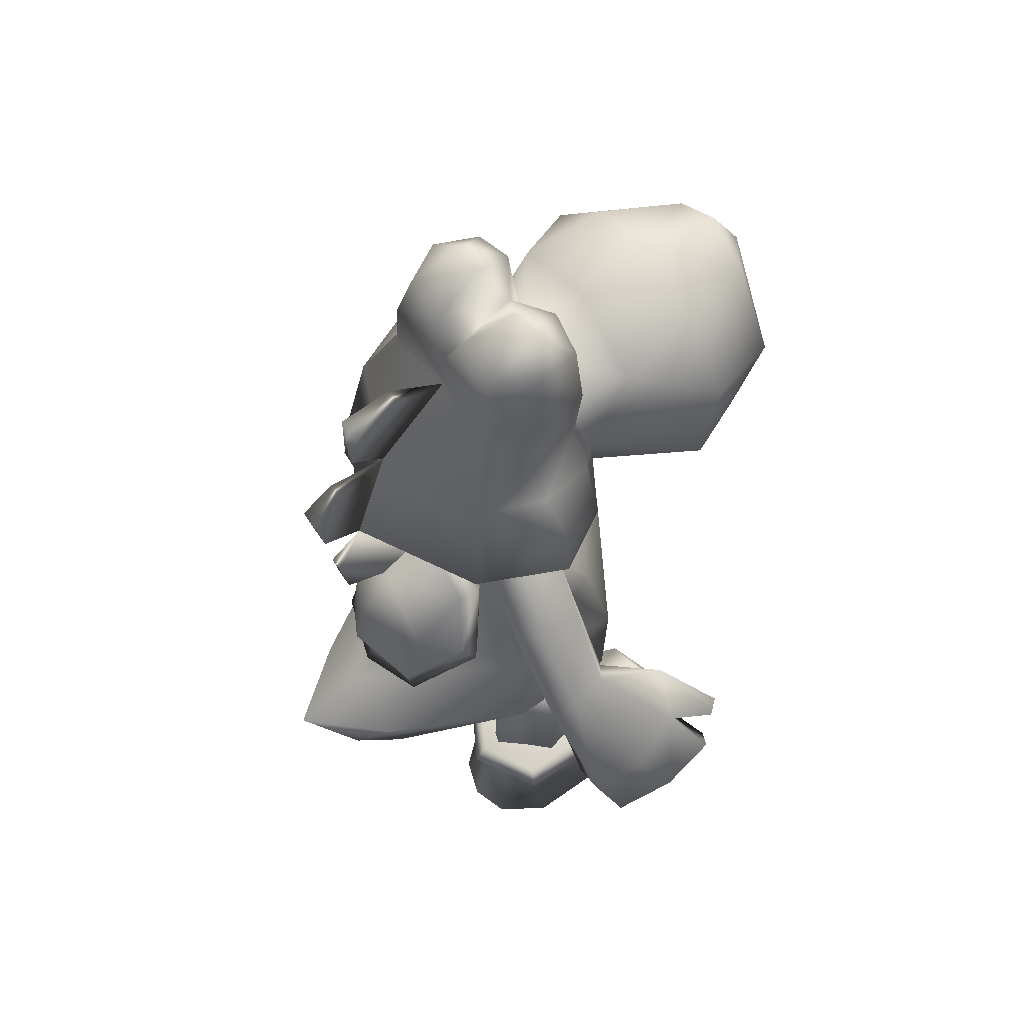
<metadata>
{"format":"obj","ext":"obj","renderer":"f3d","projection":"perspective","resolution":1024,"background":"white","views":[{"elev":62.3,"azim":-124.7,"up":"+Y"}]}
</metadata>
<code>
g Yoshi_B_Wait_001
v 0.6768 1.265 -0.377
v 0.7489 1.574 -0.07546
v 0.3732 1.246 -0.1421
v 0.3384 0.9146 -0.1643
v 0.6777 0.9129 -0.4237
v 0.4291 1.231 0.167
v 0.432 0.9017 0.1966
v 0.4188 0.531 -0.1701
v 0.4925 0.5318 0.06433
v 0.6877 0.5318 0.1441
v 0.7106 0.9015 0.2779
v 0.9205 0.9008 0.1879
v 0.8433 0.5312 0.06159
v 0.9786 0.9137 -0.1124
v 0.9148 1.272 0.1635
v 0.7104 1.257 0.2327
v 0.9761 1.278 -0.1095
v 0.6768 1.265 -0.377
v 0.6777 0.9129 -0.4237
v 0.8917 0.5303 -0.1131
v 0.6692 0.5297 -0.3786
v 0.6692 0.5297 -0.3786
v -2.337e-05 2.78 -0.3528
v 0.3597 2.617 -0.3283
v -2.337e-05 2.013 -0.05343
v -0.379 2.618 -0.3321
v -0.02543 2.719 -0.4385
v -0.3314 2.544 -0.4458
v -0.5045 2.171 -0.5592
v -0.5775 2.13 -0.4974
v -0.3827 1.768 -0.8757
v -0.3244 1.844 -0.8932
v 0.00451 1.773 -0.9294
v -2.337e-05 1.699 -0.998
v 0.2885 2.586 -0.4064
v 0.5042 2.179 -0.555
v 0.5774 2.13 -0.4974
v 0.3827 1.768 -0.8757
v 0.3155 1.85 -0.8904
v -2.337e-05 2.628 -0.7631
v -0.02543 2.719 -0.4385
v -0.3314 2.544 -0.4458
v -0.3502 2.311 -0.7971
v -0.5045 2.171 -0.5592
v -0.3244 1.844 -0.8932
v -2.337e-05 2.117 -1.052
v -2.337e-05 2.417 -0.9822
v 0.00451 1.773 -0.9294
v 0.2885 2.586 -0.4064
v 0.3502 2.311 -0.7971
v 0.5042 2.179 -0.555
v 0.3155 1.85 -0.8904
v 1.04 -0.082 -0.2463
v 0.939 0.461 -0.336
v 0.8732 -0.08305 -0.5079
v 0.6544 0.4603 -0.4883
v 0.6544 -0.08327 -0.5804
v 1.032 -0.08021 0.1838
v 0.9641 0.4626 0.06623
v 1.085 -0.07905 0.477
v 0.9898 0.3376 0.5206
v 0.9135 0.3188 0.8255
v 0.6544 0.4634 0.2621
v 0.9711 -0.07768 0.8205
v 0.6544 0.5574 -0.5712
v 1.052 0.5584 -0.3503
v 0.6544 0.6923 -0.4997
v 0.9926 0.693 -0.3207
v 0.6544 0.6955 0.2956
v 0.9926 0.6946 0.07983
v 0.3161 0.6946 0.07983
v 0.3161 0.693 -0.3207
v 0.2568 0.5603 0.1105
v 0.2568 0.5584 -0.3503
v 0.6544 0.5574 -0.5712
v 0.3696 0.461 -0.336
v 0.6544 0.4603 -0.4883
v 0.4354 -0.08305 -0.5079
v 0.6544 -0.08327 -0.5804
v 0.269 -0.082 -0.2463
v 0.2767 -0.08021 0.1838
v 0.3445 0.4626 0.06623
v 0.3188 0.3376 0.5206
v 0.2234 -0.07905 0.477
v 0.4026 0.3188 0.8255
v 0.3376 -0.07768 0.8205
v 0.6544 0.5612 0.3683
v 1.052 0.5603 0.1105
v 0.6458 0.4159 0.8251
v 0.6544 0.1583 0.9615
v 0.6544 -0.07715 0.9427
v 0.4354 -0.08305 -0.5079
v 0.269 -0.082 -0.2463
v 1.04 -0.082 -0.2463
v 0.8732 -0.08305 -0.5079
v 1.032 -0.08021 0.1838
v 0.2767 -0.08021 0.1838
v 1.085 -0.07905 0.477
v 0.2234 -0.07905 0.477
v 0.9711 -0.07768 0.8205
v 0.3376 -0.07768 0.8205
v 0.6544 -0.07715 0.9427
v 0.6544 -0.08327 -0.5804
v 0.8412 2.528 0.1076
v 1.113 2.105 0.08763
v 1.001 2.018 0.1658
v 1.162 2.063 -0.1402
v 0.8069 2.592 -0.1486
v 0.7305 2.559 -0.3104
v 1.129 1.964 -0.288
v 0.3963 2.802 -0.2498
v 0.4747 2.355 -0.1741
v 0.972 1.822 -0.2043
v 0.9279 1.856 -0.00567
v 0.5223 2.786 0.1707
v 0.5059 2.843 -0.06439
v 0.6447 2.376 0.1956
v 0.9279 1.856 -0.00567
v 0.4747 2.355 -0.1741
v 0.3963 2.802 -0.2498
v 0.2761 3.014 -0.04278
v -0.02396 2.994 -0.2535
v 0.6726 1.932 -0.2753
v 0.4747 2.355 -0.1741
v 0.6447 2.376 0.1956
v 0.732 1.945 0.4293
v -0.02396 1.992 -0.6747
v 0.5059 2.843 -0.06439
v 0.5223 2.786 0.1707
v 0.7877 1.407 -0.2978
v 0.3521 1.326 -1.106
v -0.02396 1.58 -1.116
v -0.02396 1.406 -1.555
v 0.3538 1.088 -1.03
v 0.6201 1.069 -0.2261
v 0.7802 1.419 0.3647
v 0.2241 1.171 -1.293
v 0.5417 2.45 0.386
v -0.02396 0.9114 -0.9107
v 0.3538 1.088 -1.03
v 0.2241 1.171 -1.293
v 0.6201 1.069 -0.2261
v -0.02396 0.8323 -0.05881
v -0.02396 1.244 0.7538
v 0.7802 1.419 0.3647
v 0.732 1.945 0.4293
v -0.02396 1.973 0.8801
v 0.5417 2.45 0.386
v -0.02396 2.467 0.7059
v 0.5223 2.786 0.1707
v -0.02396 1.171 -1.293
v -0.02396 1.406 -1.555
v -0.02396 3.047 0.3099
v 0.2761 3.014 -0.04278
v -0.668 1.069 -0.2261
v -0.8281 1.419 0.3647
v -0.7799 1.945 0.4293
v -0.6093 2.401 0.3605
v -0.5576 2.769 0.1627
v -0.324 3.014 -0.04278
v -0.272 1.171 -1.293
v -0.4017 1.088 -1.03
v 0.6447 2.376 0.1956
v 0.5417 2.45 0.386
v 0.5223 2.786 0.1707
v 1.636 1.099 -0.07715
v 1.532 1.492 -0.2218
v 1.339 1.363 -0.2066
v 1.507 0.9922 -0.02971
v 1.581 1.044 0.3534
v 1.696 1.165 0.2853
v 1.606 1.619 0.06845
v 1.493 1.752 0.4014
v 1.677 1.394 0.5932
v 1.389 1.674 0.4448
v 1.572 1.294 0.6518
v 1.484 1.439 0.6488
v 1.572 1.572 0.6954
v 1.162 2.063 -0.1402
v 1.113 2.105 0.08763
v 1.215 1.891 0.5098
v 1.48 1.529 0.7993
v 1.129 1.964 -0.288
v 1.001 2.018 0.1658
v 0.972 1.822 -0.2043
v 1.581 1.044 0.3534
v 1.507 0.9922 -0.02971
v 1.339 1.363 -0.2066
v 1.572 1.294 0.6518
v 1.389 1.674 0.4448
v 0.972 1.822 -0.2043
v 1.1 1.732 0.4335
v 1.484 1.439 0.6488
v 1.336 1.509 0.7393
v 1.215 1.891 0.5098
v 1.48 1.529 0.7993
v 0.9279 1.856 -0.00567
v 1.001 2.018 0.1658
v -0.8787 2.512 0.1027
v -1.036 1.987 0.178
v -1.147 2.075 0.09976
v -1.196 2.032 -0.1281
v -0.8446 2.575 -0.1539
v -0.7689 2.54 -0.3154
v -1.164 1.933 -0.2759
v -1.006 1.792 -0.1921
v -0.4329 2.782 -0.258
v -0.6473 2.414 -0.1769
v -0.9624 1.826 0.006665
v -0.5576 2.769 0.1627
v -0.5417 2.825 -0.07283
v -0.6881 2.371 0.1955
v -0.9624 1.826 0.006665
v -0.6473 2.414 -0.1769
v -0.4329 2.782 -0.258
v -0.02396 2.994 -0.2535
v -0.324 3.014 -0.04278
v -0.7205 1.932 -0.2753
v -0.6473 2.414 -0.1769
v -0.6881 2.371 0.1955
v -0.7799 1.945 0.4293
v -0.02396 1.992 -0.6747
v -0.5417 2.825 -0.07283
v -0.5576 2.769 0.1627
v -0.6093 2.401 0.3605
v -0.8357 1.407 -0.2978
v -0.4 1.326 -1.106
v -0.02396 1.58 -1.116
v -0.02396 1.406 -1.555
v -0.4017 1.088 -1.03
v -0.668 1.069 -0.2261
v -0.8281 1.419 0.3647
v -0.272 1.171 -1.293
v -1.67 1.069 -0.06555
v -1.541 0.9614 -0.01801
v -1.374 1.332 -0.1947
v -1.567 1.461 -0.2101
v -1.615 1.013 0.365
v -1.73 1.135 0.2968
v -1.641 1.588 0.08004
v -1.528 1.721 0.4132
v -1.712 1.363 0.6047
v -1.424 1.644 0.4566
v -1.607 1.263 0.6635
v -1.519 1.408 0.6605
v -1.607 1.541 0.7071
v -1.196 2.032 -0.1281
v -1.147 2.075 0.09976
v -1.25 1.86 0.5218
v -1.515 1.498 0.8111
v -1.164 1.933 -0.2759
v -1.006 1.792 -0.1921
v -1.036 1.987 0.178
v -1.374 1.332 -0.1947
v -1.541 0.9614 -0.01801
v -1.615 1.013 0.365
v -1.607 1.263 0.6635
v -1.424 1.644 0.4566
v -1.006 1.792 -0.1921
v -1.135 1.701 0.4457
v -1.519 1.408 0.6605
v -1.371 1.478 0.7512
v -1.25 1.86 0.5218
v -1.515 1.498 0.8111
v -0.9624 1.826 0.006665
v -1.036 1.987 0.178
v -0.6769 1.265 -0.377
v -0.3278 1.246 -0.1421
v -0.749 1.574 -0.07546
v -0.3383 0.9146 -0.1643
v -0.6776 0.9129 -0.4237
v -0.4291 1.231 0.167
v -0.4321 0.9017 0.1966
v -0.4188 0.531 -0.1701
v -0.4925 0.5318 0.06433
v -0.6876 0.5318 0.1441
v -0.7105 0.9015 0.2779
v -0.9204 0.9008 0.1879
v -0.8432 0.5312 0.06159
v -0.9786 0.9137 -0.1124
v -0.9147 1.272 0.1635
v -0.7103 1.257 0.2327
v -0.9761 1.278 -0.1095
v -0.6769 1.265 -0.377
v -0.6776 0.9129 -0.4237
v -0.8916 0.5303 -0.1131
v -0.6692 0.5297 -0.3786
v -0.6692 0.5297 -0.3786
v -1.04 -0.082 -0.2463
v -0.8733 -0.08305 -0.5079
v -0.939 0.461 -0.336
v -0.6543 0.4603 -0.4883
v -0.6543 -0.08327 -0.5804
v -1.032 -0.08021 0.1838
v -0.9642 0.4626 0.06623
v -1.085 -0.07905 0.477
v -0.9885 0.3376 0.5206
v -0.884 0.3188 0.8255
v -0.6543 0.4634 0.2621
v -0.9711 -0.07768 0.8205
v -0.6543 0.5574 -0.5712
v -1.052 0.5584 -0.3503
v -0.6543 0.6923 -0.4997
v -0.9925 0.693 -0.3207
v -0.6543 0.6955 0.2956
v -0.9925 0.6946 0.07983
v -0.3161 0.6946 0.07983
v -0.3161 0.693 -0.3207
v -0.2568 0.5603 0.1105
v -0.2568 0.5584 -0.3503
v -0.6543 0.5574 -0.5712
v -0.3697 0.461 -0.336
v -0.6543 0.4603 -0.4883
v -0.4353 -0.08295 -0.5077
v -0.6543 -0.08327 -0.5804
v -0.269 -0.082 -0.2463
v -0.2768 -0.08021 0.1838
v -0.3445 0.4626 0.06623
v -0.3201 0.3376 0.5206
v -0.2233 -0.07905 0.477
v -0.4321 0.3188 0.8255
v -0.3376 -0.07768 0.8205
v -0.6543 0.5612 0.3683
v -1.052 0.5603 0.1105
v -0.6458 0.4159 0.8251
v -0.6543 0.1583 0.9615
v -0.6543 -0.07715 0.9427
v -0.4353 -0.08295 -0.5077
v -0.8733 -0.08305 -0.5079
v -1.04 -0.082 -0.2463
v -0.269 -0.082 -0.2463
v -1.032 -0.08021 0.1838
v -0.2768 -0.08021 0.1838
v -1.085 -0.07905 0.477
v -0.2233 -0.07905 0.477
v -0.9711 -0.07768 0.8205
v -0.3376 -0.07768 0.8205
v -0.6543 -0.07715 0.9427
v -0.6543 -0.08327 -0.5804
v 0.5339 4.034 0.3784
v 0.4229 3.566 0.4889
v 0.8218 3.736 1.045
v 0.4712 3.283 1.055
v 0.5732 3.561 1.563
v 8.202e-05 3.142 1.282
v 8.202e-05 3.198 0.7325
v -2.337e-05 3.382 1.708
v 0.0002929 3.846 1.905
v 0.6023 4.056 1.606
v 0.78 4.221 1.087
v 0.5047 4.51 0.6452
v 0.4473 4.607 1.126
v 0.2921 4.477 1.622
v 0.002401 4.293 1.834
v -2.337e-05 4.795 1.132
v -2.337e-05 4.687 0.6678
v 0.1644 4.467 0.3681
v 0.3759 4.304 0.3508
v -2.337e-05 4.663 1.623
v 8.202e-05 3.198 0.7325
v 0.4229 3.566 0.4889
v 0.7111 3.495 0.3243
v 0.6365 3.986 0.2827
v 0.9054 3.867 -0.04552
v 0.7177 4.068 -0.07188
v 0.923 3.485 -0.03825
v 0.6519 3.109 -0.05027
v 0.695 3.498 -0.5553
v -2.337e-05 2.891 -0.07104
v 0.4301 3.133 0.3705
v -2.337e-05 2.973 -0.4526
v -2.337e-05 3.496 -0.9301
v -2.337e-05 4.164 -0.7145
v 0.6057 4.133 -0.4609
v 0.412 4.514 -0.3272
v 0.5694 4.411 -0.09434
v 0.5358 4.308 0.2486
v 0.5339 4.034 0.3784
v 0.3759 4.304 0.3508
v -2.337e-05 4.596 -0.2879
v -2.337e-05 2.974 0.3822
v 0.64 4.747 -0.007462
v 0.5694 4.411 -0.09434
v 0.5358 4.308 0.2486
v 0.4375 4.806 -0.295
v 0.5331 5.074 0.02143
v 0.4666 5.01 0.2897
v 0.3447 5.213 0.1068
v 0.2313 5.073 0.3204
v 0.3927 5.073 -0.2191
v 0.1719 5.214 0.07382
v -2.337e-05 5.049 0.1754
v 0.1094 5.085 -0.2124
v 0.412 4.514 -0.3272
v -2.337e-05 4.596 -0.2879
v -2.337e-05 4.825 -0.3043
v 0.1644 4.467 0.3681
v -2.337e-05 4.483 0.2412
v 0.3759 4.304 0.3508
v 0.5563 4.696 0.2799
v -0.5337 4.033 0.3784
v -0.8213 3.734 0.9924
v -0.4251 3.566 0.4889
v -0.4722 3.283 1.033
v -0.5823 3.557 1.438
v -0.6055 4.057 1.608
v 0.0002929 3.846 1.905
v -2.337e-05 3.382 1.708
v 8.202e-05 3.142 1.282
v 8.202e-05 3.198 0.7325
v 0.002401 4.293 1.834
v -0.2922 4.477 1.622
v -2.337e-05 4.663 1.623
v -2.337e-05 4.795 1.132
v -0.4474 4.607 1.126
v -0.7809 4.223 1.121
v -0.5043 4.466 0.6473
v -2.337e-05 4.687 0.6678
v -0.1645 4.467 0.3681
v -0.376 4.303 0.3508
v -2.337e-05 4.483 0.2412
v 0.1644 4.467 0.3681
v -0.1645 4.467 0.3681
v -2.337e-05 4.687 0.6678
v 8.202e-05 3.198 0.7325
v -0.7119 3.495 0.3243
v -0.4251 3.566 0.4889
v -0.6361 3.986 0.2827
v -0.4325 3.133 0.3705
v -0.9231 3.485 -0.03825
v -2.337e-05 2.974 0.3822
v -0.5337 4.033 0.3784
v -0.536 4.308 0.2486
v -0.376 4.303 0.3508
v -0.9054 3.867 -0.04552
v -0.695 3.498 -0.5553
v -0.6519 3.109 -0.05027
v -2.337e-05 2.891 -0.07104
v -2.337e-05 2.973 -0.4526
v -2.337e-05 3.496 -0.9301
v -2.337e-05 4.164 -0.7145
v -0.6053 4.138 -0.4611
v -0.7174 4.073 -0.07209
v -0.412 4.514 -0.3272
v -0.5693 4.411 -0.09434
v -2.337e-05 4.596 -0.2879
v -0.64 4.747 -0.007462
v -0.536 4.308 0.2486
v -0.5693 4.411 -0.09434
v -0.4374 4.806 -0.295
v -0.5332 5.074 0.02143
v -0.4667 5.01 0.2897
v -0.3447 5.213 0.1068
v -0.2312 5.073 0.3204
v -0.3926 5.073 -0.2191
v -0.1719 5.214 0.07382
v -2.337e-05 5.049 0.1754
v -0.1095 5.085 -0.2124
v -0.412 4.514 -0.3272
v -2.337e-05 4.596 -0.2879
v -2.337e-05 4.825 -0.3043
v -0.1645 4.467 0.3681
v -2.337e-05 4.483 0.2412
v -0.376 4.303 0.3508
v -0.5564 4.696 0.2799
v 0.07525 4.668 -0.906
v -0.07519 4.668 -0.906
v -0.03756 4.39 -0.9315
v 0.03751 4.39 -0.9315
v 0.04858 4.754 -0.6117
v -0.04863 4.754 -0.6117
v -2.337e-05 4.596 -0.2879
v -2.337e-05 4.164 -0.7145
v -2.337e-05 4.596 -0.2879
v -2.337e-05 4.164 -0.7145
v -2.337e-05 4.596 -0.2879
v -2.337e-05 4.164 -0.7145
v -2.337e-05 2.973 -0.4526
v 0.05881 2.902 -0.8305
v -0.05885 2.902 -0.8305
v -0.05147 2.997 -1.073
v 0.05143 2.997 -1.073
v 0.04405 3.243 -1.113
v -0.04409 3.243 -1.113
v -2.337e-05 3.496 -0.9301
v -2.337e-05 3.496 -0.9301
v -2.337e-05 2.973 -0.4526
v -2.337e-05 3.496 -0.9301
v -2.337e-05 2.973 -0.4526
v -2.337e-05 3.496 -0.9301
v 0.05237 3.689 -1.186
v -0.05232 3.689 -1.186
v -0.06982 3.94 -1.234
v 0.06977 3.94 -1.234
v 0.0412 4.126 -1.043
v -0.04125 4.126 -1.043
v -2.337e-05 4.164 -0.7145
v -2.337e-05 3.496 -0.9301
v -2.337e-05 4.164 -0.7145
v -2.337e-05 4.164 -0.7145
v -2.337e-05 3.496 -0.9301
g Yoshi_B_Wait_001_0
f 3 2 1
f 3 1 4
f 1 5 4
f 3 4 6
f 2 3 6
f 4 7 6
f 4 8 7
f 8 9 7
f 7 9 10
f 11 7 10
f 7 11 6
f 11 10 12
f 10 13 12
f 14 12 13
f 12 14 15
f 12 15 11
f 15 2 16
f 15 16 11
f 11 16 6
f 2 6 16
f 14 17 15
f 2 15 17
f 17 18 2
f 17 14 19
f 18 17 19
f 20 14 13
f 14 20 19
f 20 21 19
f 22 8 4
f 5 22 4
f 25 24 23
f 26 25 23
f 23 27 26
f 27 23 24
f 27 28 26
f 28 29 26
f 29 30 26
f 25 26 30
f 30 29 31
f 25 30 31
f 29 32 31
f 31 32 33
f 34 31 33
f 31 34 25
f 35 27 24
f 35 24 36
f 24 37 36
f 25 37 24
f 36 37 38
f 38 34 33
f 25 38 37
f 34 38 25
f 39 36 38
f 39 38 33
f 42 41 40
f 42 40 43
f 44 42 43
f 45 44 43
f 46 45 43
f 47 46 43
f 43 40 47
f 48 45 46
f 41 49 40
f 40 49 50
f 47 50 46
f 40 50 47
f 49 51 50
f 52 50 51
f 50 52 46
f 52 48 46
f 55 54 53
f 54 55 56
f 55 57 56
f 53 54 58
f 54 59 58
f 58 59 60
f 59 61 60
f 61 62 60
f 61 63 62
f 61 59 63
f 62 64 60
f 56 65 54
f 65 66 54
f 66 65 67
f 68 66 67
f 67 69 68
f 69 70 68
f 69 67 71
f 67 72 71
f 73 71 72
f 74 73 72
f 75 74 72
f 67 75 72
f 74 75 76
f 75 77 76
f 78 76 77
f 79 78 77
f 76 78 80
f 80 81 76
f 81 82 76
f 82 73 74
f 76 82 74
f 83 82 81
f 84 83 81
f 85 83 84
f 86 85 84
f 73 82 63
f 63 83 85
f 82 83 63
f 87 73 63
f 73 87 71
f 87 69 71
f 69 87 70
f 87 88 70
f 88 87 63
f 68 70 88
f 66 68 88
f 66 88 54
f 88 59 54
f 59 88 63
f 89 63 85
f 90 89 85
f 86 90 85
f 86 91 90
f 90 91 64
f 62 90 64
f 90 62 89
f 89 62 63
f 94 93 92
f 95 94 92
f 94 96 93
f 96 97 93
f 97 96 98
f 99 97 98
f 99 98 100
f 101 99 100
f 100 102 101
f 92 103 95
f 106 105 104
f 104 105 107
f 108 104 107
f 109 108 107
f 110 109 107
f 108 109 111
f 109 112 111
f 113 112 109
f 113 109 110
f 112 113 114
f 104 108 115
f 115 106 104
f 108 116 115
f 108 111 116
f 115 117 106
f 117 118 106
f 119 118 117
f 122 121 120
f 122 120 123
f 123 120 124
f 124 125 123
f 125 126 123
f 127 122 123
f 121 128 120
f 129 128 121
f 126 130 123
f 131 123 130
f 123 131 132
f 127 123 132
f 133 132 131
f 131 130 134
f 134 130 135
f 130 136 135
f 126 136 130
f 137 131 134
f 137 133 131
f 138 126 125
f 141 140 139
f 140 142 139
f 142 143 139
f 143 142 144
f 142 145 144
f 145 146 144
f 146 147 144
f 147 146 148
f 149 147 148
f 149 148 150
f 151 141 139
f 152 141 151
f 153 149 150
f 150 154 153
f 143 155 139
f 155 143 144
f 156 155 144
f 157 156 144
f 147 157 144
f 147 149 158
f 157 147 158
f 158 149 159
f 149 153 159
f 160 159 153
f 161 152 151
f 161 151 139
f 162 161 139
f 155 162 139
f 165 164 163
f 168 167 166
f 169 168 166
f 170 169 166
f 171 166 167
f 171 170 166
f 172 171 167
f 171 172 173
f 174 171 173
f 170 171 174
f 174 173 175
f 176 174 175
f 176 170 174
f 175 173 177
f 177 173 178
f 172 179 173
f 179 172 167
f 179 180 173
f 173 180 181
f 178 173 181
f 182 178 181
f 182 177 178
f 183 179 167
f 180 184 181
f 185 183 167
f 168 185 167
f 188 187 186
f 186 189 188
f 189 190 188
f 191 188 190
f 191 190 192
f 190 193 192
f 193 194 192
f 195 192 194
f 195 194 196
f 193 196 194
f 192 197 191
f 192 198 197
f 195 198 192
f 201 200 199
f 201 199 202
f 199 203 202
f 203 204 202
f 204 205 202
f 205 204 206
f 204 203 207
f 208 204 207
f 206 204 208
f 206 208 209
f 203 199 210
f 200 210 199
f 211 203 210
f 207 203 211
f 200 212 210
f 213 212 200
f 213 214 212
f 217 216 215
f 215 216 218
f 215 218 219
f 220 219 218
f 221 220 218
f 216 222 218
f 223 217 215
f 223 224 217
f 225 224 220
f 221 225 220
f 226 221 218
f 218 227 226
f 218 222 228
f 227 218 228
f 228 229 227
f 226 227 230
f 226 230 231
f 232 226 231
f 232 221 226
f 227 233 230
f 229 233 227
f 236 235 234
f 237 236 234
f 235 238 234
f 234 239 237
f 238 239 234
f 239 240 237
f 240 239 241
f 239 242 241
f 239 238 242
f 241 242 243
f 242 244 243
f 238 244 242
f 241 243 245
f 241 245 246
f 247 240 241
f 240 247 237
f 248 247 241
f 248 241 249
f 241 246 249
f 246 250 249
f 245 250 246
f 247 251 237
f 251 252 237
f 253 248 249
f 252 236 237
f 256 255 254
f 254 257 256
f 254 258 257
f 254 259 258
f 258 259 260
f 261 258 260
f 262 261 260
f 260 263 262
f 262 263 264
f 264 261 262
f 265 260 259
f 266 260 265
f 266 263 260
f 269 268 267
f 267 268 270
f 271 267 270
f 270 268 272
f 268 269 272
f 273 270 272
f 274 270 273
f 275 274 273
f 275 273 276
f 273 277 276
f 277 273 272
f 276 277 278
f 279 276 278
f 278 280 279
f 280 278 281
f 281 278 277
f 269 281 282
f 282 281 277
f 282 277 272
f 272 269 282
f 283 280 281
f 281 269 283
f 284 283 269
f 283 284 285
f 280 283 285
f 280 286 279
f 286 280 285
f 287 286 285
f 274 288 270
f 288 271 270
f 291 290 289
f 290 291 292
f 293 290 292
f 291 289 294
f 295 291 294
f 295 294 296
f 297 295 296
f 298 297 296
f 299 297 298
f 295 297 299
f 300 298 296
f 301 292 291
f 302 301 291
f 301 302 303
f 302 304 303
f 305 303 304
f 306 305 304
f 303 305 307
f 308 303 307
f 307 309 308
f 309 310 308
f 311 303 308
f 310 311 308
f 311 310 312
f 313 311 312
f 312 314 313
f 314 315 313
f 314 312 316
f 317 316 312
f 318 317 312
f 318 312 310
f 309 318 310
f 318 319 317
f 319 320 317
f 319 321 320
f 321 322 320
f 318 309 299
f 319 299 321
f 319 318 299
f 309 323 299
f 323 309 307
f 305 323 307
f 323 305 306
f 324 323 306
f 323 324 299
f 306 304 324
f 304 302 324
f 324 302 291
f 295 324 291
f 324 295 299
f 299 325 321
f 325 326 321
f 326 322 321
f 327 322 326
f 327 326 300
f 326 298 300
f 298 326 325
f 298 325 299
f 330 329 328
f 331 330 328
f 332 330 331
f 333 332 331
f 332 333 334
f 333 335 334
f 334 335 336
f 335 337 336
f 338 336 337
f 339 328 329
f 342 341 340
f 341 342 343
f 343 342 344
f 345 343 344
f 343 345 346
f 341 343 346
f 347 345 344
f 344 348 347
f 349 348 344
f 349 344 342
f 349 342 350
f 350 342 340
f 350 340 351
f 352 350 351
f 350 352 353
f 349 350 353
f 349 353 354
f 349 354 348
f 355 352 351
f 352 355 353
f 356 355 351
f 356 351 357
f 351 358 357
f 355 359 353
f 354 353 359
f 340 358 351
f 362 361 360
f 363 361 362
f 364 363 362
f 365 363 364
f 366 364 362
f 366 362 367
f 366 368 364
f 367 368 366
f 367 369 368
f 367 370 369
f 370 362 360
f 362 370 367
f 369 371 368
f 372 368 371
f 372 373 368
f 373 374 368
f 364 368 374
f 365 364 374
f 373 375 374
f 375 376 374
f 376 365 374
f 365 376 377
f 363 365 377
f 363 377 378
f 378 377 379
f 375 373 380
f 370 381 369
f 381 370 360
f 361 363 378
f 384 383 382
f 382 383 385
f 382 385 386
f 382 386 387
f 388 387 386
f 389 387 388
f 385 390 386
f 388 386 390
f 388 390 391
f 391 389 388
f 391 392 389
f 391 393 392
f 390 393 391
f 393 390 385
f 383 394 385
f 394 395 385
f 395 396 385
f 396 393 385
f 392 393 396
f 397 387 389
f 392 397 389
f 397 392 398
f 399 387 397
f 399 400 387
f 399 384 400
f 400 382 387
f 400 384 382
f 403 402 401
f 402 403 404
f 402 404 405
f 406 402 405
f 407 406 405
f 407 405 408
f 408 405 409
f 405 404 409
f 409 404 410
f 404 403 410
f 411 406 407
f 412 406 411
f 412 411 413
f 413 414 412
f 414 415 412
f 415 416 412
f 416 406 412
f 416 402 406
f 402 416 401
f 401 416 417
f 416 415 417
f 415 414 417
f 414 418 417
f 417 418 419
f 420 417 419
f 420 401 417
f 423 422 421
f 424 422 423
f 427 426 425
f 426 427 428
f 426 429 425
f 429 426 430
f 429 431 425
f 428 427 432
f 433 428 432
f 433 432 434
f 435 430 426
f 428 435 426
f 436 430 435
f 436 437 430
f 429 430 437
f 429 437 438
f 438 437 436
f 431 429 438
f 439 438 436
f 436 440 439
f 441 440 436
f 442 441 436
f 436 435 442
f 442 435 443
f 428 443 435
f 433 443 428
f 444 441 442
f 445 444 442
f 445 443 433
f 443 445 442
f 441 444 446
f 449 448 447
f 449 447 450
f 450 447 451
f 451 447 452
f 452 453 451
f 452 454 453
f 455 450 451
f 451 453 455
f 455 453 456
f 454 456 453
f 457 456 454
f 458 456 457
f 458 455 456
f 455 458 450
f 459 449 450
f 460 459 450
f 461 460 450
f 458 461 450
f 458 457 461
f 452 462 454
f 462 457 454
f 457 462 463
f 452 464 462
f 465 464 452
f 448 464 465
f 447 465 452
f 448 465 447
f 468 467 466
f 469 468 466
f 470 466 467
f 470 469 466
f 471 470 467
f 471 467 468
f 472 470 471
f 473 468 469
f 471 468 474
f 468 475 474
f 470 476 469
f 476 477 469
f 480 479 478
f 479 480 481
f 482 479 481
f 482 481 483
f 479 482 483
f 481 484 483
f 484 481 480
f 485 483 484
f 484 480 486
f 480 487 486
f 479 483 488
f 489 479 488
f 492 491 490
f 491 492 493
f 494 491 493
f 495 494 493
f 491 494 495
f 496 495 493
f 492 496 493
f 496 492 497
f 492 498 497
f 495 496 499
f 491 495 500
f 501 491 500

</code>
